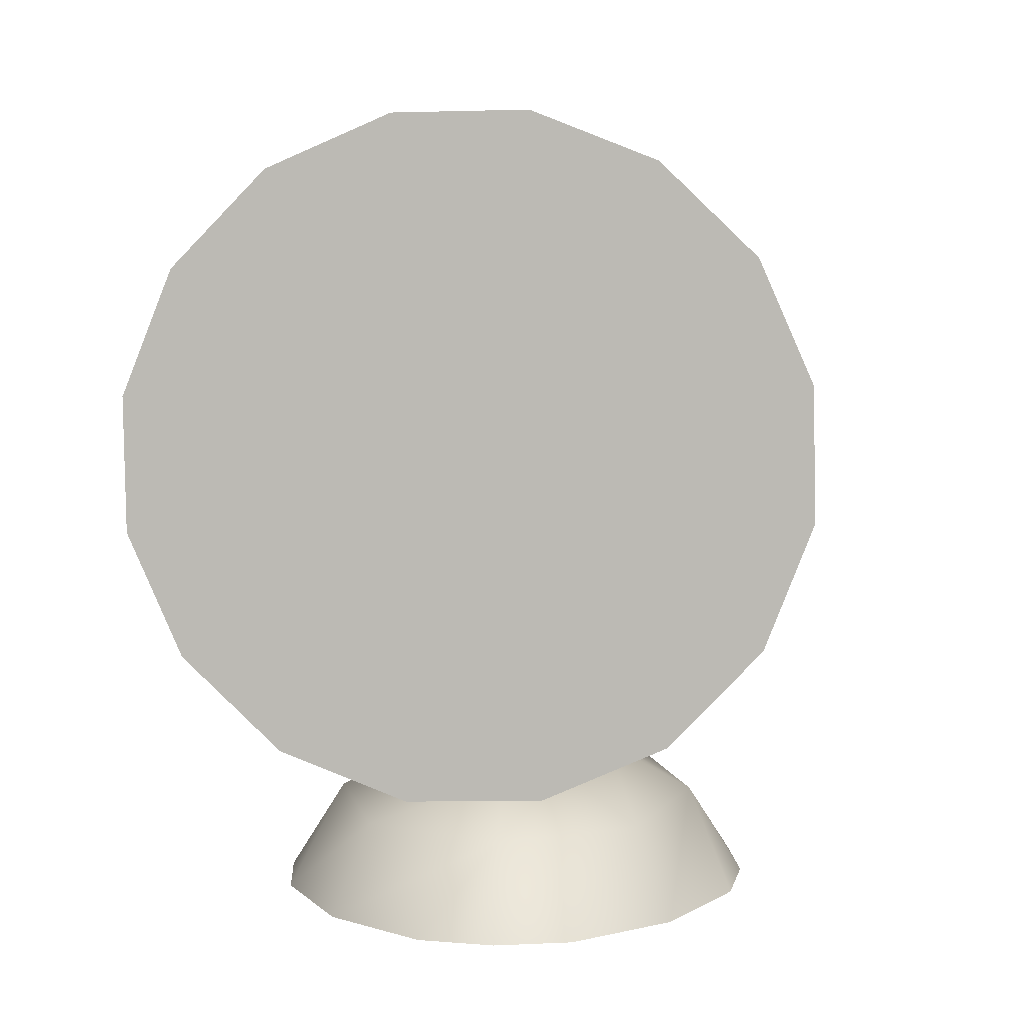
<metadata>
{"format":"obj","ext":"obj","renderer":"f3d","projection":"perspective","resolution":1024,"background":"white","views":[{"elev":5.5,"azim":-176.4,"up":"+Z"}]}
</metadata>
<code>
g Hall_Light_Large_LOD1
v 0.0142 -0.04888 0.2885
v 0.0314 -0.01338 0.2727
v 0.01675 -0.04888 0.2756
v 0.08651 0.0201 0.3368
v 0.0314 -0.01338 0.2727
v 0.02662 -0.01338 0.2968
v 0.02471 0.04953 0.093
v -0.0247 0.04954 0.1194
v -0.0247 0.04953 0.093
v -0.0247 0.04954 0.1194
v 0.02471 0.04953 0.093
v 0.02471 0.04954 0.1194
v 0.09558 0.3772 0.4164
v 0.1647 0.3772 0.3086
v 0.1409 0.3772 0.3694
v -0.02958 0.3772 0.4437
v 0.0357 0.3772 0.4425
v 0.02961 0.3772 0.1142
v 0.1374 0.3772 0.1834
v 0.1635 0.3772 0.2433
v 0.09038 0.3772 0.1381
v -0.1647 0.3772 0.2494
v -0.09557 0.3772 0.1416
v -0.0357 0.3772 0.1155
v -0.1409 0.3772 0.1886
v -0.1374 0.3772 0.3745
v -0.1635 0.3772 0.3147
v -0.09038 0.3772 0.4199
v 0.1635 0.3772 0.2433
v 0.1647 0.3534 0.3086
v 0.1647 0.3772 0.3086
v 0.1635 0.3534 0.2433
v 0.1102 0.2818 0.3222
v 0.1374 0.3772 0.1834
v 0.1085 0.2818 0.2317
v 0.08459 0.1668 0.3122
v 0.1374 0.3534 0.1834
v 0.09038 0.3772 0.1381
v 0.09038 0.3534 0.1381
v 0.04325 0.2818 0.1688
v 0.08329 0.1668 0.2426
v 0.08026 0.07828 0.3105
v 0.03321 0.1668 0.1944
v 0.07903 0.07828 0.2445
v 0.03151 0.07828 0.1987
v 0.02961 0.3772 0.1142
v 0.09038 0.3534 0.1381
v 0.09038 0.3772 0.1381
v 0.02961 0.3534 0.1142
v -0.0357 0.3772 0.1155
v -0.0357 0.3534 0.1155
v 0.04325 0.2818 0.1688
v -0.04732 0.2818 0.1705
v 0.03321 0.1668 0.1944
v -0.03633 0.1668 0.1957
v 0.03151 0.07828 0.1987
v -0.03447 0.07828 0.1999
v -0.09557 0.3772 0.1416
v -0.0357 0.3534 0.1155
v -0.0357 0.3772 0.1155
v -0.09557 0.3534 0.1416
v -0.1409 0.3772 0.1886
v -0.1409 0.3534 0.1886
v -0.04732 0.2818 0.1705
v -0.1102 0.2818 0.2357
v -0.03633 0.1668 0.1957
v -0.08458 0.1668 0.2458
v -0.03447 0.07828 0.1999
v -0.08026 0.07828 0.2475
v -0.1647 0.3772 0.2494
v -0.1409 0.3534 0.1886
v -0.1409 0.3772 0.1886
v -0.1647 0.3534 0.2494
v -0.1635 0.3772 0.3147
v -0.1102 0.2818 0.2357
v -0.1635 0.3534 0.3147
v -0.1374 0.3772 0.3745
v -0.1085 0.2818 0.3263
v -0.08458 0.1668 0.2458
v -0.1374 0.3534 0.3745
v -0.09038 0.3772 0.4199
v -0.09038 0.3534 0.4199
v -0.02958 0.3772 0.4437
v -0.02958 0.3534 0.4437
v -0.04324 0.2818 0.3892
v -0.08329 0.1668 0.3153
v -0.08026 0.07828 0.2475
v -0.0332 0.1668 0.3636
v -0.07903 0.07828 0.3135
v -0.0315 0.07828 0.3592
v 0.0357 0.3772 0.4425
v -0.02958 0.3534 0.4437
v -0.02958 0.3772 0.4437
v 0.0357 0.3534 0.4425
v -0.04324 0.2818 0.3892
v 0.09558 0.3772 0.4164
v 0.04733 0.2818 0.3875
v -0.0332 0.1668 0.3636
v 0.09558 0.3534 0.4164
v 0.1409 0.3772 0.3694
v 0.1409 0.3534 0.3694
v 0.1647 0.3772 0.3086
v 0.1647 0.3534 0.3086
v 0.1102 0.2818 0.3222
v 0.03633 0.1668 0.3623
v -0.0315 0.07828 0.3592
v 0.08459 0.1668 0.3122
v 0.03448 0.07828 0.358
v 0.08026 0.07828 0.3105
v 0.03448 0.07828 0.358
v -0.07903 0.07828 0.3135
v -0.0315 0.07828 0.3592
v -0.03447 0.07828 0.1999
v -0.08026 0.07828 0.2475
v 0.07903 0.07828 0.2445
v 0.08026 0.07828 0.3105
v 0.03151 0.07828 0.1987
v 0.0247 -0.1616 0.2614
v -0.02471 -0.1622 0.2456
v 0.02471 -0.1622 0.2456
v -0.0247 -0.1616 0.2614
v 0.0247 -0.1682 0.2737
v -0.0247 -0.1682 0.2737
v -0.02469 -0.202 0.2589
v 0.0247 -0.197 0.2719
v 0.0247 -0.202 0.2589
v -0.0247 -0.197 0.2719
v -0.02469 -0.1832 0.2792
v 0.0247 -0.1832 0.2792
v 0.0247 -0.1832 0.2792
v -0.0247 -0.1682 0.2737
v 0.0247 -0.1682 0.2737
v -0.02469 -0.1832 0.2792
v -0.0247 -0.1927 0.242
v 0.0247 -0.1746 0.2213
v -0.0247 -0.1746 0.2213
v 0.0247 -0.1927 0.242
v -0.02469 -0.202 0.2589
v 0.0247 -0.202 0.2589
v 0.0247 -0.1391 0.2211
v -0.0247 -0.1746 0.2213
v 0.0247 -0.1746 0.2213
v -0.0247 -0.1391 0.2211
v 0.0247 -0.1094 0.2505
v -0.0247 -0.1094 0.2505
v 0.0247 -0.1033 0.2857
v -0.0247 -0.1094 0.2505
v 0.0247 -0.1094 0.2505
v -0.0247 -0.1033 0.2857
v 0.0247 -0.1108 0.3113
v -0.0247 -0.1108 0.3113
v 0.0247 -0.1401 0.343
v -0.0247 -0.1401 0.343
v 0.0247 -0.201 0.359
v -0.0247 -0.1401 0.343
v 0.0247 -0.1401 0.343
v -0.0247 -0.201 0.359
v 0.0247 -0.266 0.3311
v -0.0247 -0.266 0.3311
v 0.0247 -0.304 0.2624
v -0.0247 -0.266 0.3311
v 0.0247 -0.266 0.3311
v -0.0247 -0.304 0.2624
v 0.0247 -0.2913 0.1771
v -0.0247 -0.2913 0.1771
v 0.0247 -0.224 0.1113
v -0.0247 -0.224 0.1113
v 0.0247 -0.1631 0.09307
v -0.0247 -0.224 0.1113
v 0.0247 -0.224 0.1113
v -0.0247 -0.1631 0.09307
v -0.0247 0.04953 0.093
v 0.02471 0.04953 0.093
v 0.02471 -0.1613 0.1194
v -0.0247 0.04954 0.1194
v 0.02471 0.04954 0.1194
v -0.02471 -0.1613 0.1194
v 0.02471 -0.2125 0.1347
v -0.02471 -0.2125 0.1347
v 0.02471 -0.2681 0.1887
v -0.02471 -0.2125 0.1347
v 0.02471 -0.2125 0.1347
v -0.02471 -0.2681 0.1887
v 0.02471 -0.2785 0.2575
v -0.02471 -0.2785 0.2575
v 0.02471 -0.2487 0.3116
v -0.02471 -0.2785 0.2575
v 0.02471 -0.2785 0.2575
v -0.02471 -0.2487 0.3116
v 0.02471 -0.1994 0.3331
v -0.02471 -0.1994 0.3331
v 0.02471 -0.1549 0.3216
v -0.02471 -0.1994 0.3331
v 0.02471 -0.1994 0.3331
v -0.02471 -0.1549 0.3216
v 0.02471 -0.1319 0.2913
v -0.02471 -0.1319 0.2913
v 0.02471 -0.1331 0.2611
v -0.02471 -0.1319 0.2913
v 0.02471 -0.1319 0.2913
v -0.02471 -0.1331 0.2611
v 0.02471 -0.1481 0.2447
v -0.02471 -0.1481 0.2447
v 0.02471 -0.1622 0.2456
v -0.02471 -0.1481 0.2447
v 0.02471 -0.1481 0.2447
v -0.02471 -0.1622 0.2456
v 0.0247 -0.1682 0.2737
v 0.0247 -0.1616 0.2614
v 0.0247 -0.1832 0.2792
v 0.0247 -0.197 0.2719
v 0.0247 -0.202 0.2589
v 0.0247 -0.1927 0.242
v 0.02471 -0.1622 0.2456
v 0.0247 -0.1746 0.2213
v 0.02471 -0.1481 0.2447
v 0.0247 -0.1391 0.2211
v 0.02471 -0.1331 0.2611
v 0.0247 -0.1094 0.2505
v 0.02471 -0.1319 0.2913
v 0.0247 -0.1033 0.2857
v 0.0247 -0.1108 0.3113
v 0.02471 -0.1549 0.3216
v 0.0247 -0.1401 0.343
v 0.02471 -0.1994 0.3331
v 0.0247 -0.201 0.359
v 0.02471 -0.2487 0.3116
v 0.0247 -0.266 0.3311
v 0.02471 -0.2785 0.2575
v 0.0247 -0.304 0.2624
v 0.02471 -0.2681 0.1887
v 0.0247 -0.2913 0.1771
v 0.02471 -0.2125 0.1347
v 0.0247 -0.224 0.1113
v 0.02471 -0.1613 0.1194
v 0.0247 -0.1631 0.09307
v 0.02471 0.04954 0.1194
v 0.02471 0.04953 0.093
v -0.0247 -0.1616 0.2614
v -0.0247 -0.1682 0.2737
v -0.02469 -0.1832 0.2792
v -0.0247 -0.197 0.2719
v -0.02469 -0.202 0.2589
v -0.0247 -0.1927 0.242
v -0.02471 -0.1622 0.2456
v -0.0247 -0.1746 0.2213
v -0.02471 -0.1481 0.2447
v -0.0247 -0.1391 0.2211
v -0.02471 -0.1331 0.2611
v -0.0247 -0.1094 0.2505
v -0.02471 -0.1319 0.2913
v -0.0247 -0.1033 0.2857
v -0.0247 -0.1108 0.3113
v -0.02471 -0.1549 0.3216
v -0.0247 -0.1401 0.343
v -0.02471 -0.1994 0.3331
v -0.0247 -0.201 0.359
v -0.02471 -0.2487 0.3116
v -0.0247 -0.266 0.3311
v -0.02471 -0.2785 0.2575
v -0.0247 -0.304 0.2624
v -0.02471 -0.2681 0.1887
v -0.0247 -0.2913 0.1771
v -0.02471 -0.2125 0.1347
v -0.0247 -0.224 0.1113
v -0.02471 -0.1613 0.1194
v -0.0247 -0.1631 0.09307
v -0.0247 0.04954 0.1194
v -0.0247 0.04953 0.093
v 0.01308 -0.101 0.2594
v 0.01428 -0.06625 0.2761
v 0.008088 -0.06625 0.2669
v 0.02309 -0.101 0.2744
v -0.004591 -0.101 0.2559
v 0.008088 -0.06625 0.2669
v -0.002838 -0.06625 0.2647
v 0.01308 -0.101 0.2594
v -0.01957 -0.101 0.2659
v -0.002838 -0.06625 0.2647
v -0.0121 -0.06625 0.2709
v -0.004591 -0.101 0.2559
v -0.02309 -0.101 0.2836
v -0.0121 -0.06625 0.2709
v -0.01427 -0.06625 0.2818
v -0.01957 -0.101 0.2659
v -0.01308 -0.101 0.2986
v -0.01427 -0.06625 0.2818
v -0.008085 -0.06625 0.2911
v -0.02309 -0.101 0.2836
v 0.004594 -0.101 0.3021
v -0.008085 -0.06625 0.2911
v 0.002841 -0.06625 0.2933
v -0.01308 -0.101 0.2986
v 0.01957 -0.101 0.2921
v 0.002841 -0.06625 0.2933
v 0.0121 -0.06625 0.2871
v 0.004594 -0.101 0.3021
v 0.02309 -0.101 0.2744
v 0.0121 -0.06625 0.2871
v 0.01428 -0.06625 0.2761
v 0.01957 -0.101 0.2921
v 0.01675 -0.04888 0.2756
v 0.0137 -0.05563 0.2585
v 0.02419 -0.05563 0.2742
v 0.009491 -0.04888 0.2648
v -0.00481 -0.05563 0.2548
v -0.003331 -0.04888 0.2622
v -0.02051 -0.05563 0.2653
v -0.0142 -0.04888 0.2695
v -0.0142 -0.04888 0.2695
v -0.02419 -0.05563 0.2838
v -0.02051 -0.05563 0.2653
v -0.01675 -0.04888 0.2823
v -0.0137 -0.05563 0.2995
v -0.009488 -0.04888 0.2932
v 0.004813 -0.05563 0.3032
v -0.009488 -0.04888 0.2932
v 0.003334 -0.04888 0.2957
v -0.0137 -0.05563 0.2995
v 0.003334 -0.04888 0.2957
v 0.02051 -0.05563 0.2927
v 0.004813 -0.05563 0.3032
v 0.0142 -0.04888 0.2885
v 0.02419 -0.05563 0.2742
v 0.01675 -0.04888 0.2756
v 0.01779 -0.01338 0.2524
v 0.01675 -0.04888 0.2756
v 0.0314 -0.01338 0.2727
v 0.009491 -0.04888 0.2648
v -0.006244 -0.01338 0.2476
v -0.003331 -0.04888 0.2622
v -0.02662 -0.01338 0.2612
v -0.003331 -0.04888 0.2622
v -0.006244 -0.01338 0.2476
v -0.0142 -0.04888 0.2695
v -0.0314 -0.01338 0.2852
v -0.0142 -0.04888 0.2695
v -0.02662 -0.01338 0.2612
v -0.01675 -0.04888 0.2823
v -0.01779 -0.01338 0.3056
v -0.009488 -0.04888 0.2932
v 0.006247 -0.01338 0.3104
v -0.009488 -0.04888 0.2932
v -0.01779 -0.01338 0.3056
v 0.003334 -0.04888 0.2957
v 0.02662 -0.01338 0.2968
v 0.003334 -0.04888 0.2957
v 0.02662 -0.01338 0.2968
v 0.0142 -0.04888 0.2885
v 0.0314 -0.01338 0.2727
v 0.008088 -0.06625 0.2669
v 0.02419 -0.05563 0.2742
v 0.0137 -0.05563 0.2585
v 0.01428 -0.06625 0.2761
v 0.02051 -0.05563 0.2927
v 0.0121 -0.06625 0.2871
v 0.0137 -0.05563 0.2585
v -0.002838 -0.06625 0.2647
v 0.008088 -0.06625 0.2669
v -0.00481 -0.05563 0.2548
v -0.0121 -0.06625 0.2709
v -0.02051 -0.05563 0.2653
v -0.02051 -0.05563 0.2653
v -0.01427 -0.06625 0.2818
v -0.0121 -0.06625 0.2709
v -0.02419 -0.05563 0.2838
v -0.008085 -0.06625 0.2911
v -0.0137 -0.05563 0.2995
v 0.002841 -0.06625 0.2933
v 0.004813 -0.05563 0.3032
v 0.0121 -0.06625 0.2871
v 0.004813 -0.05563 0.3032
v 0.02051 -0.05563 0.2927
v 0.002841 -0.06625 0.2933
v 0.09801 0.0201 0.2384
v 0.1075 0.07477 0.279
v 0.09933 0.07477 0.2378
v 0.1061 0.0201 0.279
v 0.08768 0.07477 0.3376
v 0.08651 0.0201 0.3368
v 0.0578 0.0201 0.1925
v 0.09933 0.07477 0.2378
v 0.05859 0.07477 0.1913
v 0.09801 0.0201 0.2384
v -0.0203 0.0201 0.1769
v 0.05859 0.07477 0.1913
v -0.02057 0.07477 0.1756
v 0.0578 0.0201 0.1925
v -0.08651 0.0201 0.2212
v -0.02057 0.07477 0.1756
v -0.08768 0.07477 0.2204
v -0.0203 0.0201 0.1769
v -0.102 0.0201 0.2993
v -0.08768 0.07477 0.2204
v -0.1034 0.07477 0.2996
v -0.08651 0.0201 0.2212
v -0.0578 0.0201 0.3655
v -0.1034 0.07477 0.2996
v -0.05858 0.07477 0.3667
v -0.102 0.0201 0.2993
v 0.0203 0.0201 0.381
v -0.05858 0.07477 0.3667
v 0.02057 0.07477 0.3824
v -0.0578 0.0201 0.3655
v 0.08651 0.0201 0.3368
v 0.02057 0.07477 0.3824
v 0.08768 0.07477 0.3376
v 0.0203 0.0201 0.381
v 0.09107 0.08548 0.2413
v 0.1075 0.07477 0.279
v 0.09857 0.08548 0.279
v 0.09933 0.07477 0.2378
v 0.09107 0.08548 0.2413
v 0.05859 0.07477 0.1913
v 0.09933 0.07477 0.2378
v 0.05371 0.08548 0.1986
v 0.05371 0.08548 0.1986
v -0.02057 0.07477 0.1756
v 0.05859 0.07477 0.1913
v -0.01886 0.08548 0.1842
v -0.01886 0.08548 0.1842
v -0.08768 0.07477 0.2204
v -0.02057 0.07477 0.1756
v -0.08038 0.08548 0.2253
v -0.08038 0.08548 0.2253
v -0.1034 0.07477 0.2996
v -0.08768 0.07477 0.2204
v -0.09482 0.08548 0.2978
v -0.09482 0.08548 0.2978
v -0.05858 0.07477 0.3667
v -0.1034 0.07477 0.2996
v -0.05371 0.08548 0.3594
v -0.05371 0.08548 0.3594
v 0.02057 0.07477 0.3824
v -0.05858 0.07477 0.3667
v 0.01886 0.08548 0.3738
v 0.01886 0.08548 0.3738
v 0.08768 0.07477 0.3376
v 0.02057 0.07477 0.3824
v 0.08039 0.08548 0.3327
v 0.08039 0.08548 0.3327
v 0.1075 0.07477 0.279
v 0.08768 0.07477 0.3376
v 0.09857 0.08548 0.279
v 0.05371 0.08548 0.1986
v -0.08038 0.08548 0.2253
v -0.01886 0.08548 0.1842
v 0.08039 0.08548 0.3327
v 0.09107 0.08548 0.2413
v 0.09857 0.08548 0.279
v -0.05371 0.08548 0.3594
v -0.09482 0.08548 0.2978
v 0.01886 0.08548 0.3738
v 0.0578 0.0201 0.1925
v 0.01779 -0.01338 0.2524
v 0.0314 -0.01338 0.2727
v 0.07524 0.01943 0.264
v 0.09801 0.0201 0.2384
v 0.08651 0.0201 0.3368
v 0.1061 0.0201 0.279
v -0.0203 0.0201 0.1769
v 0.01779 -0.01338 0.2524
v 0.0578 0.0201 0.1925
v -0.006244 -0.01338 0.2476
v -0.08651 0.0201 0.2212
v -0.006244 -0.01338 0.2476
v -0.0203 0.0201 0.1769
v -0.02662 -0.01338 0.2612
v -0.102 0.0201 0.2993
v -0.02662 -0.01338 0.2612
v -0.102 0.0201 0.2993
v -0.0314 -0.01338 0.2852
v -0.0578 0.0201 0.3655
v -0.01779 -0.01338 0.3056
v 0.0203 0.0201 0.381
v 0.006247 -0.01338 0.3104
v 0.08651 0.0201 0.3368
v 0.02662 -0.01338 0.2968
v 0.04243 0.189 -0.0006963
v -8.687e-05 0.1656 0.04934
v -8.682e-05 0.1988 -0.0006963
v 0.09601 0.1387 -0.0006963
v 0.07654 0.1195 0.04934
v -8.682e-05 0.1164 0.0761
v 0.1308 0.06118 -0.0006963
v 0.1061 -0.0003585 0.04934
v 0.03225 0.08992 0.0761
v 0.1375 -0.0003586 -0.0006963
v 0.1308 -0.0619 -0.0006963
v 0.09601 -0.1394 -0.0006963
v 0.05613 -0.0003586 0.0761
v 0.07654 -0.1202 0.04934
v 0.04243 -0.1898 -0.0006963
v -8.667e-05 -0.1663 0.04934
v -8.667e-05 -0.1995 -0.0006963
v 0.03225 -0.09064 0.0761
v -0.03242 -0.09064 0.0761
v -0.0563 -0.0003586 0.0761
v -8.682e-05 -0.1171 0.0761
v -0.07672 -0.1202 0.04934
v -8.682e-05 0.1988 -0.0006963
v -8.687e-05 0.1656 0.04934
v -0.0426 0.189 -0.0006963
v -0.07672 0.1195 0.04934
v -0.09618 0.1387 -0.0006963
v -0.1062 -0.0003586 0.04934
v -0.1309 0.06118 -0.0006963
v -0.1377 -0.0003586 -0.0006963
v -0.1309 -0.0619 -0.0006963
v -0.03242 0.08992 0.0761
v -8.682e-05 0.1164 0.0761
v 0.03225 0.08992 0.0761
v -0.0563 -0.0003586 0.0761
v 0.05613 -0.0003586 0.0761
v -0.03242 -0.09064 0.0761
v -0.07672 -0.1202 0.04934
v -0.09618 -0.1394 -0.0006963
v -8.667e-05 -0.1663 0.04934
v -0.0426 -0.1898 -0.0006963
v -8.667e-05 -0.1995 -0.0006963
v 0.04243 -0.1898 -0.0006963
v -0.0426 -0.1898 -0.0006963
v -8.667e-05 -0.1995 -0.0006963
v -0.09618 -0.1394 -0.0006963
v 0.1375 -0.0003586 -0.0006963
v 0.09601 -0.1394 -0.0006963
v 0.1308 -0.0619 -0.0006963
v -0.09618 0.1387 -0.0006963
v -0.1377 -0.0003586 -0.0006963
v -0.1309 -0.0619 -0.0006963
v -0.1309 0.06118 -0.0006963
v 0.04243 0.189 -0.0006963
v -0.0426 0.189 -0.0006963
v -8.682e-05 0.1988 -0.0006963
v 0.09601 0.1387 -0.0006963
v 0.1308 0.06118 -0.0006963
v 1.526e-06 -0.1039 0.279
v 0.02309 -0.101 0.2744
v 0.01308 -0.101 0.2594
v -0.004591 -0.101 0.2559
v 0.01957 -0.101 0.2921
v -0.01957 -0.101 0.2659
v 0.004594 -0.101 0.3021
v -0.02309 -0.101 0.2836
v -0.01308 -0.101 0.2986
g Hall_Light_Large_LOD1_0
f 3 2 1
f 6 5 4
f 9 8 7
f 12 11 10
f 15 14 13
f 14 16 13
f 13 16 17
f 18 16 14
f 19 18 14
f 20 19 14
f 21 18 19
f 22 16 18
f 23 22 18
f 24 23 18
f 25 22 23
f 26 16 22
f 27 26 22
f 28 16 26
f 31 30 29
f 32 29 30
f 30 33 32
f 29 32 34
f 35 32 33
f 33 36 35
f 37 34 32
f 32 35 37
f 34 37 38
f 39 38 37
f 37 35 39
f 40 39 35
f 41 35 36
f 35 41 40
f 36 42 41
f 43 40 41
f 44 41 42
f 41 44 43
f 45 43 44
f 48 47 46
f 49 46 47
f 46 49 50
f 51 50 49
f 47 52 49
f 49 52 51
f 53 51 52
f 52 54 53
f 55 53 54
f 54 56 55
f 57 55 56
f 60 59 58
f 61 58 59
f 58 61 62
f 63 62 61
f 59 64 61
f 61 64 63
f 65 63 64
f 64 66 65
f 67 65 66
f 66 68 67
f 69 67 68
f 72 71 70
f 73 70 71
f 70 73 74
f 71 75 73
f 76 74 73
f 73 75 76
f 74 76 77
f 78 76 75
f 75 79 78
f 80 77 76
f 76 78 80
f 77 80 81
f 82 81 80
f 80 78 82
f 81 82 83
f 84 83 82
f 82 85 84
f 85 82 78
f 86 78 79
f 78 86 85
f 79 87 86
f 88 85 86
f 89 86 87
f 86 89 88
f 90 88 89
f 93 92 91
f 94 91 92
f 92 95 94
f 91 94 96
f 97 94 95
f 95 98 97
f 99 96 94
f 94 97 99
f 96 99 100
f 101 100 99
f 99 97 101
f 100 101 102
f 103 102 101
f 101 104 103
f 104 101 97
f 105 97 98
f 97 105 104
f 98 106 105
f 107 104 105
f 108 105 106
f 105 108 107
f 109 107 108
f 112 111 110
f 111 113 110
f 114 113 111
f 113 115 110
f 115 116 110
f 117 115 113
f 120 119 118
f 121 118 119
f 118 121 122
f 123 122 121
f 126 125 124
f 127 124 125
f 127 125 128
f 129 128 125
f 132 131 130
f 133 130 131
f 136 135 134
f 137 134 135
f 134 137 138
f 139 138 137
f 142 141 140
f 143 140 141
f 140 143 144
f 145 144 143
f 148 147 146
f 149 146 147
f 146 149 150
f 151 150 149
f 150 151 152
f 153 152 151
f 156 155 154
f 157 154 155
f 154 157 158
f 159 158 157
f 162 161 160
f 163 160 161
f 160 163 164
f 165 164 163
f 164 165 166
f 167 166 165
f 170 169 168
f 171 168 169
f 171 172 168
f 173 168 172
f 176 175 174
f 177 174 175
f 174 177 178
f 179 178 177
f 182 181 180
f 183 180 181
f 180 183 184
f 185 184 183
f 188 187 186
f 189 186 187
f 186 189 190
f 191 190 189
f 194 193 192
f 195 192 193
f 192 195 196
f 197 196 195
f 200 199 198
f 201 198 199
f 198 201 202
f 203 202 201
f 206 205 204
f 207 204 205
f 210 209 208
f 210 211 209
f 212 209 211
f 212 213 209
f 214 209 213
f 215 214 213
f 214 215 216
f 217 216 215
f 216 217 218
f 219 218 217
f 218 219 220
f 221 220 219
f 222 220 221
f 220 222 223
f 224 223 222
f 223 224 225
f 226 225 224
f 225 226 227
f 228 227 226
f 227 228 229
f 230 229 228
f 229 230 231
f 232 231 230
f 231 232 233
f 234 233 232
f 233 234 235
f 236 235 234
f 235 236 237
f 238 237 236
f 241 240 239
f 241 239 242
f 243 242 239
f 243 239 244
f 245 244 239
f 245 246 244
f 245 247 246
f 248 246 247
f 247 249 248
f 250 248 249
f 249 251 250
f 252 250 251
f 251 253 252
f 251 254 253
f 255 253 254
f 254 256 255
f 257 255 256
f 256 258 257
f 259 257 258
f 258 260 259
f 261 259 260
f 260 262 261
f 263 261 262
f 262 264 263
f 265 263 264
f 264 266 265
f 267 265 266
f 266 268 267
f 269 267 268
f 272 271 270
f 273 270 271
f 276 275 274
f 277 274 275
f 280 279 278
f 281 278 279
f 284 283 282
f 285 282 283
f 288 287 286
f 289 286 287
f 292 291 290
f 293 290 291
f 296 295 294
f 297 294 295
f 300 299 298
f 301 298 299
f 304 303 302
f 305 302 303
f 303 306 305
f 307 305 306
f 306 308 307
f 309 307 308
f 312 311 310
f 313 310 311
f 311 314 313
f 315 313 314
f 318 317 316
f 319 316 317
f 322 321 320
f 323 320 321
f 321 324 323
f 325 323 324
f 328 327 326
f 329 326 327
f 326 329 330
f 331 330 329
f 334 333 332
f 335 332 333
f 338 337 336
f 339 336 337
f 336 339 340
f 341 340 339
f 344 343 342
f 345 342 343
f 342 345 346
f 349 348 347
f 348 349 350
f 353 352 351
f 354 351 352
f 352 355 354
f 356 354 355
f 359 358 357
f 360 357 358
f 358 361 360
f 362 360 361
f 365 364 363
f 366 363 364
f 364 367 366
f 368 366 367
f 367 369 368
f 370 368 369
f 373 372 371
f 374 371 372
f 377 376 375
f 378 375 376
f 376 379 378
f 380 378 379
f 383 382 381
f 384 381 382
f 387 386 385
f 388 385 386
f 391 390 389
f 392 389 390
f 395 394 393
f 396 393 394
f 399 398 397
f 400 397 398
f 403 402 401
f 404 401 402
f 407 406 405
f 408 405 406
f 411 410 409
f 412 409 410
f 415 414 413
f 416 413 414
f 419 418 417
f 420 417 418
f 423 422 421
f 424 421 422
f 427 426 425
f 428 425 426
f 431 430 429
f 432 429 430
f 435 434 433
f 436 433 434
f 439 438 437
f 440 437 438
f 443 442 441
f 444 441 442
f 447 446 445
f 446 448 445
f 445 448 449
f 449 448 450
f 451 448 446
f 452 451 446
f 453 448 451
f 456 455 454
f 457 456 454
f 458 457 454
f 456 457 459
f 460 457 458
f 459 457 460
f 463 462 461
f 464 461 462
f 467 466 465
f 468 465 466
f 465 468 469
f 472 471 470
f 471 472 473
f 474 473 472
f 473 474 475
f 476 475 474
f 475 476 477
f 478 477 476
f 481 480 479
f 479 480 482
f 483 482 480
f 480 484 483
f 482 483 485
f 486 485 483
f 487 483 484
f 483 487 486
f 485 486 488
f 488 486 489
f 489 486 490
f 491 486 487
f 492 490 486
f 486 491 492
f 490 492 493
f 494 493 492
f 493 494 495
f 496 492 491
f 492 496 494
f 496 491 497
f 498 497 491
f 499 494 496
f 499 496 497
f 494 499 500
f 497 500 499
f 503 502 501
f 502 503 504
f 505 504 503
f 504 505 506
f 507 506 505
f 508 506 507
f 509 506 508
f 504 510 502
f 511 502 510
f 511 510 512
f 510 504 513
f 510 513 512
f 506 513 504
f 514 512 513
f 513 506 515
f 516 515 506
f 506 509 516
f 517 516 509
f 516 517 518
f 519 518 517
f 520 518 519
f 523 522 521
f 522 524 521
f 524 525 521
f 521 525 526
f 526 525 527
f 528 525 524
f 529 528 524
f 530 529 524
f 531 528 529
f 532 525 528
f 533 532 528
f 534 532 533
f 535 525 532
f 536 525 535
f 539 538 537
f 540 539 537
f 538 541 537
f 542 540 537
f 541 543 537
f 544 542 537
f 543 545 537
f 545 544 537

</code>
